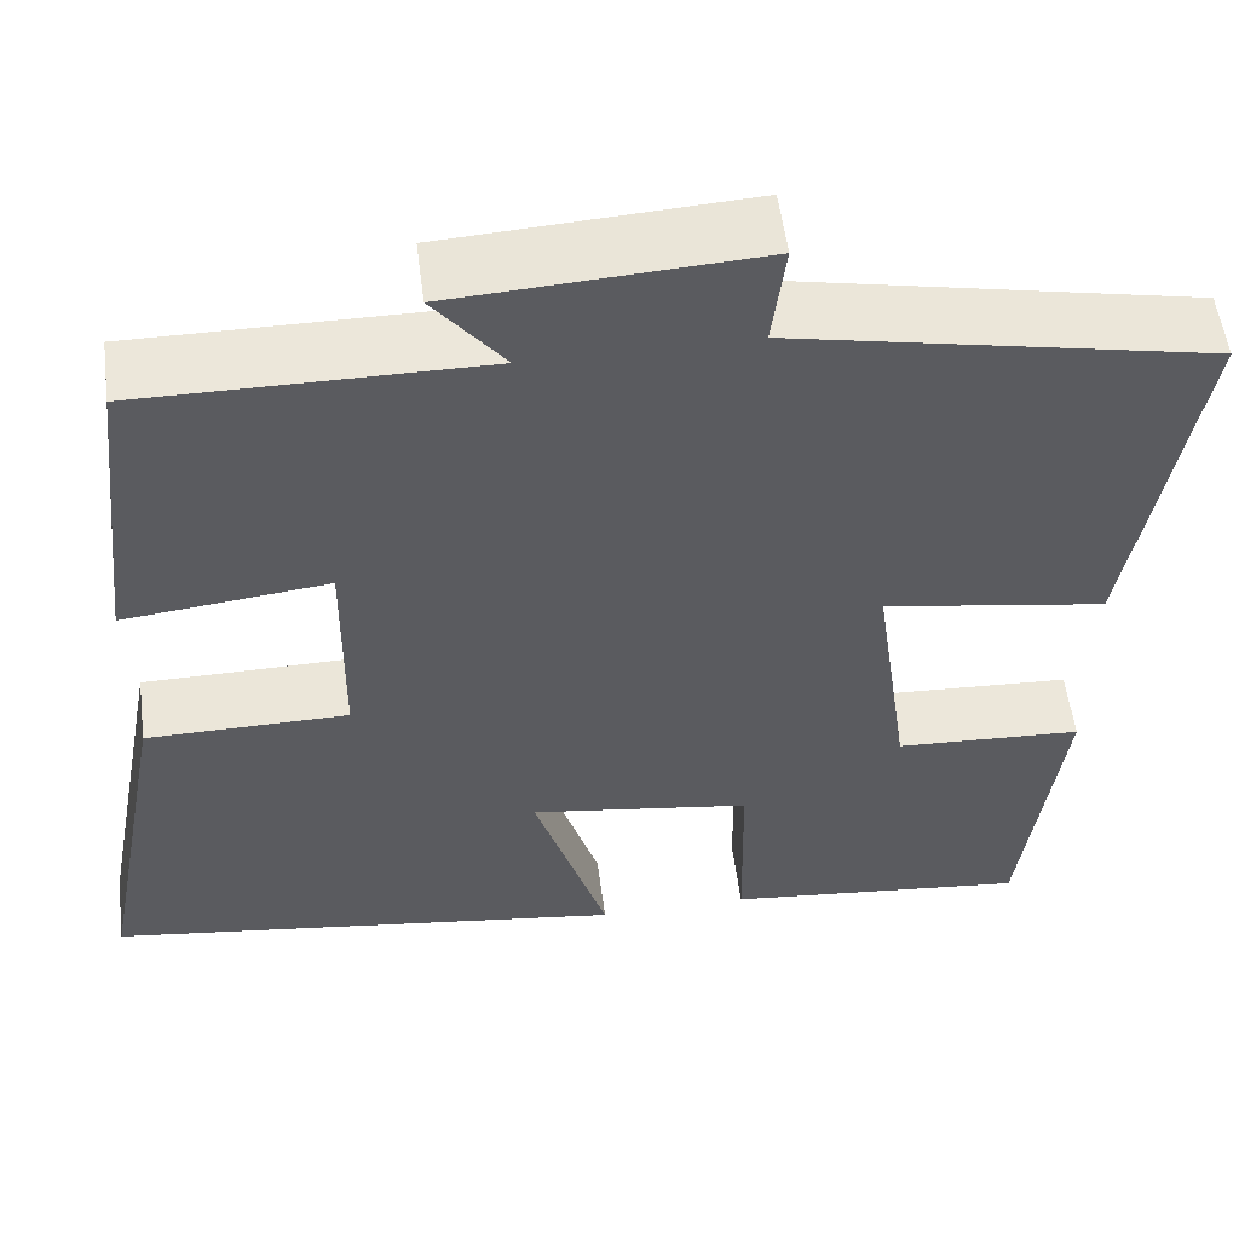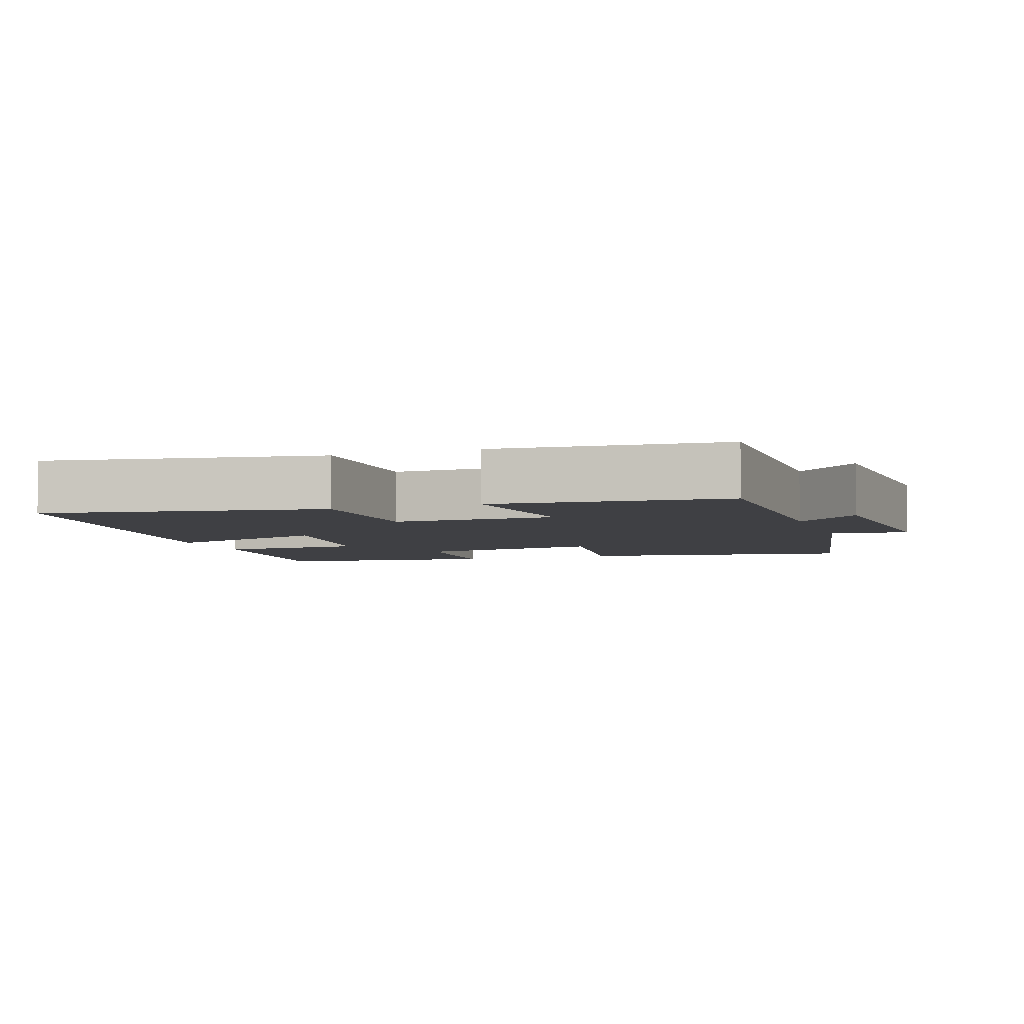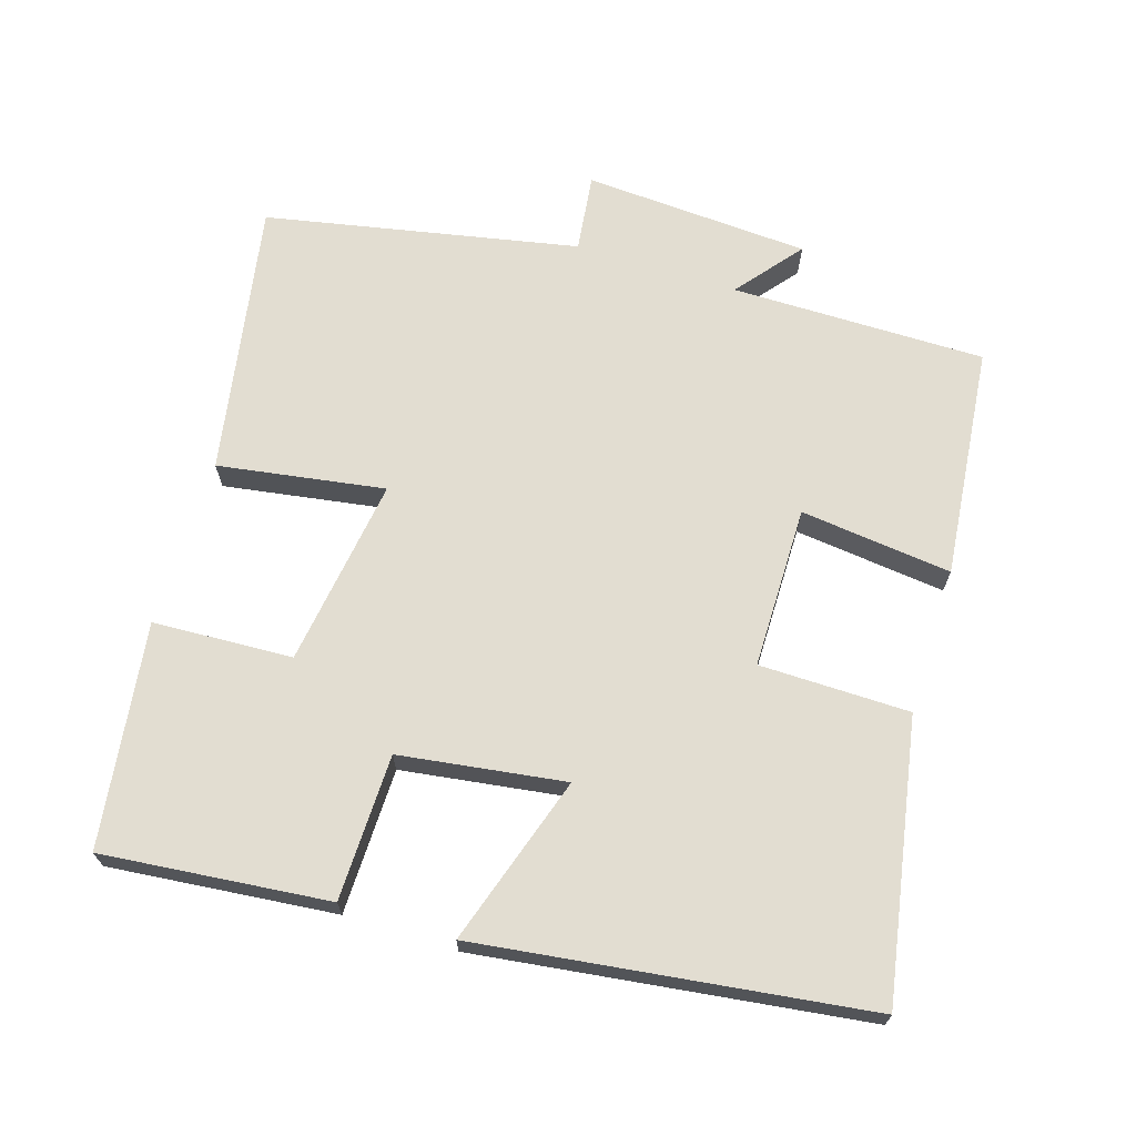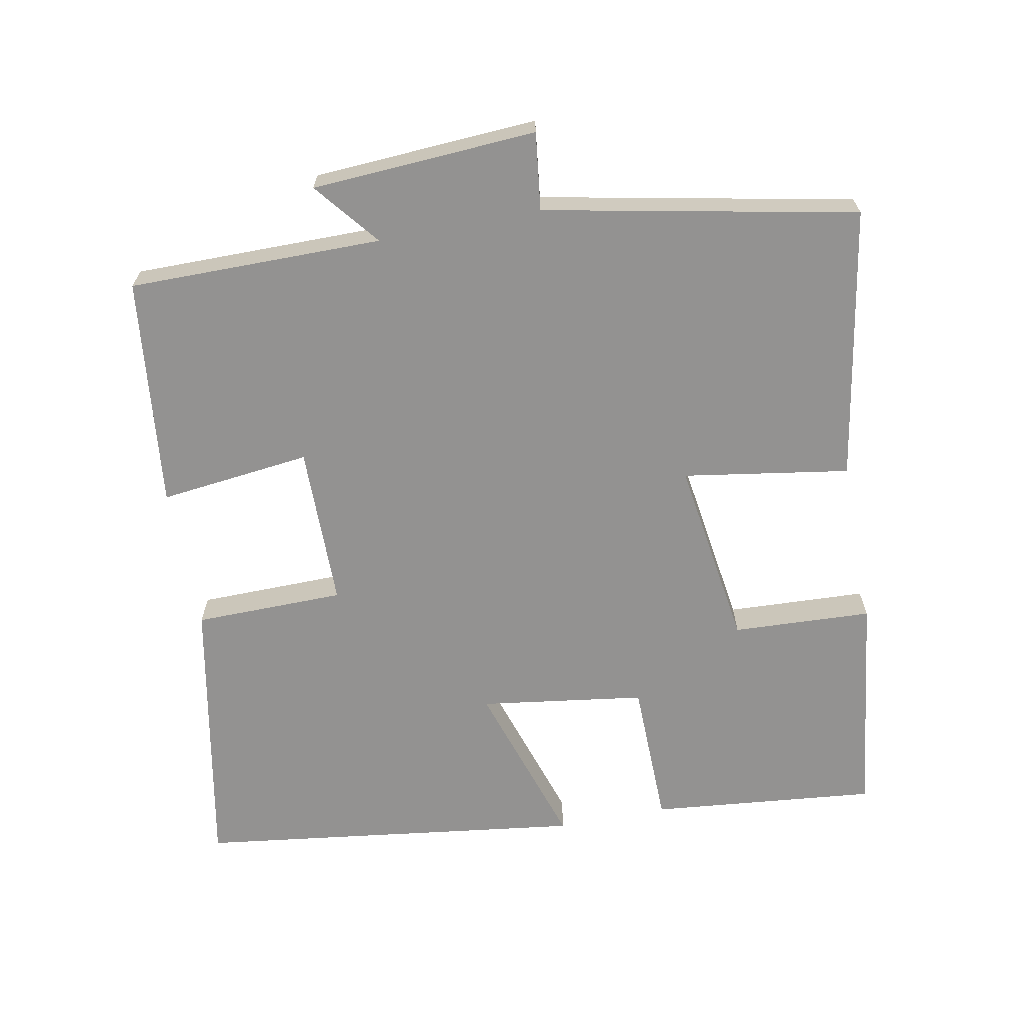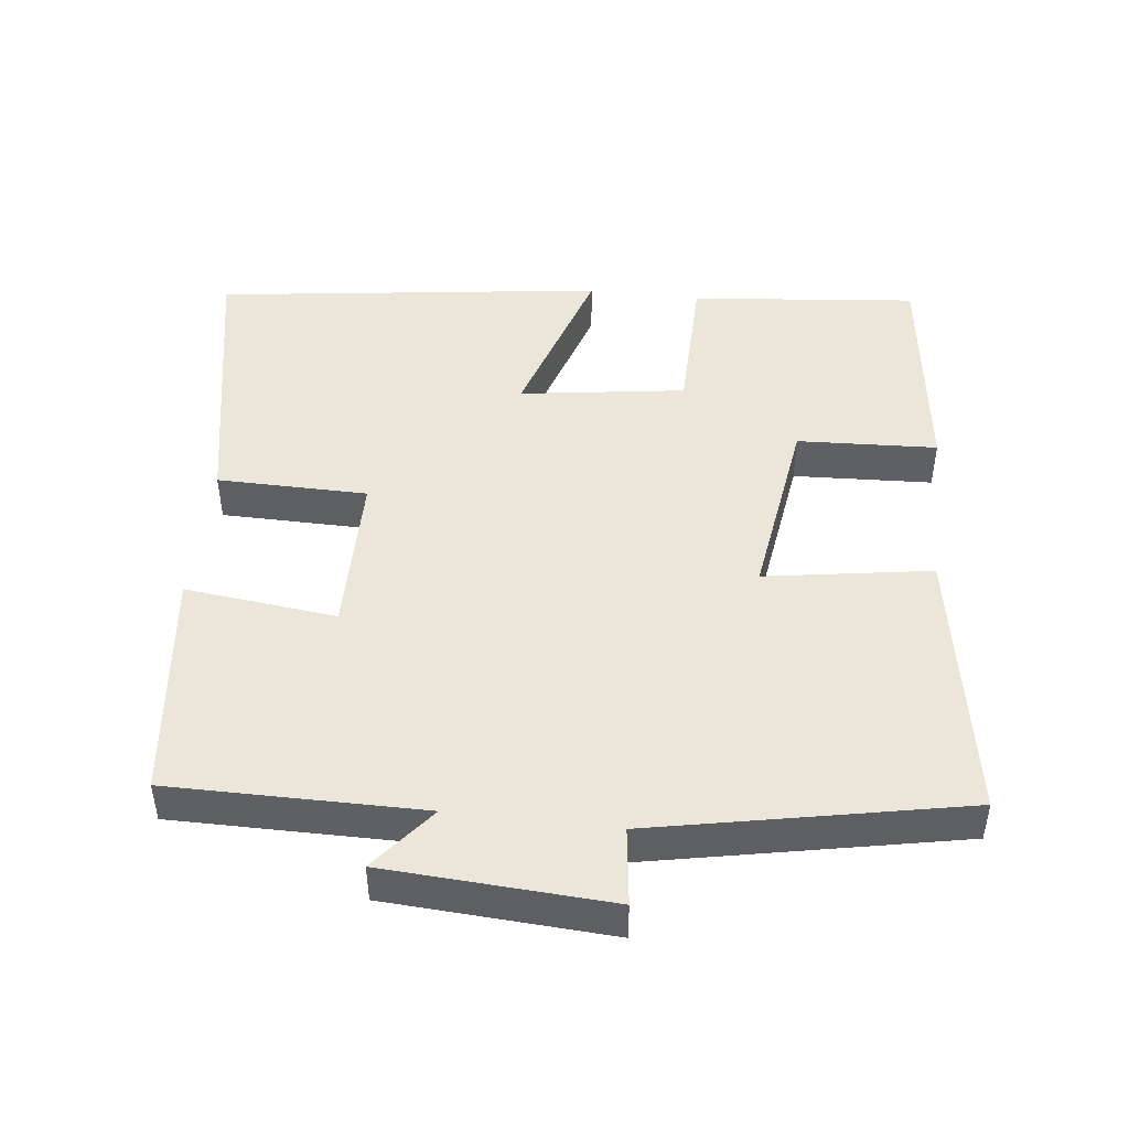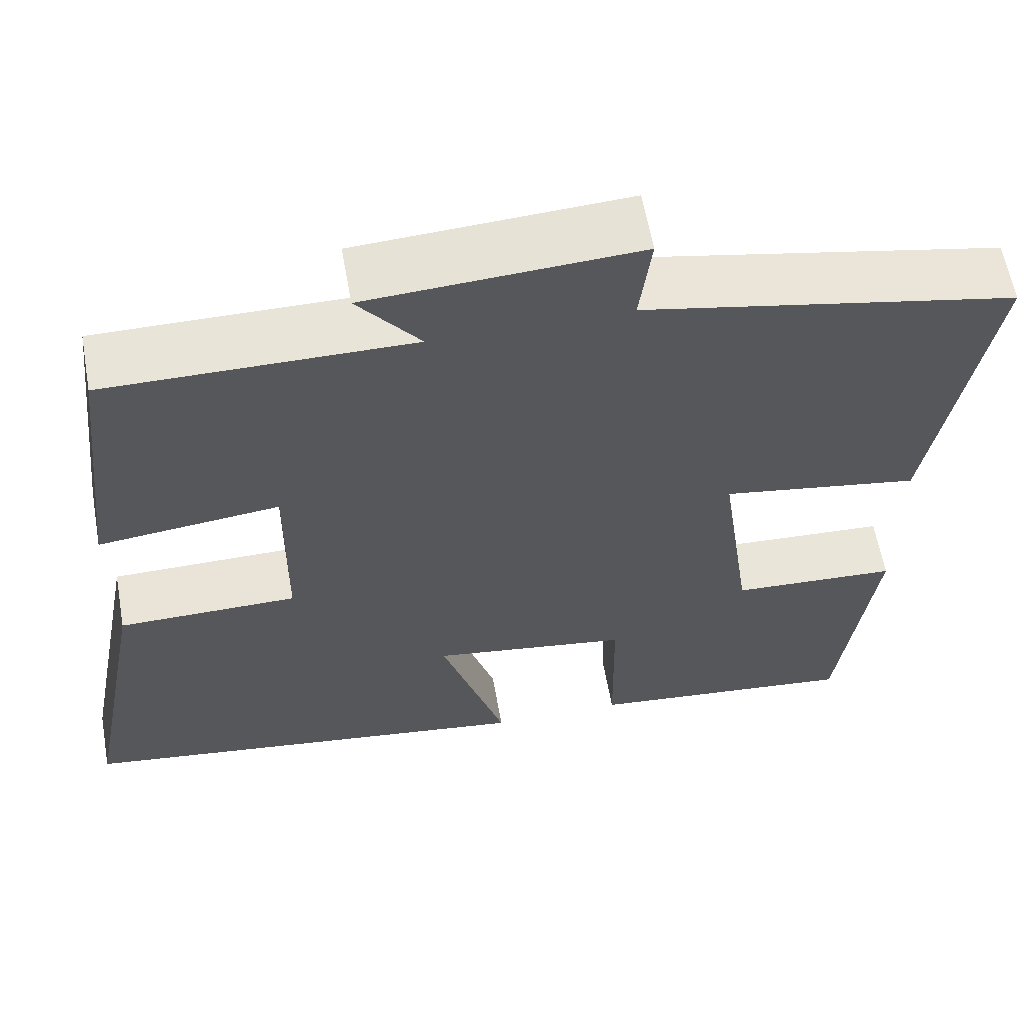
<metadata>
{"format":"obj","ext":"obj","renderer":"f3d","projection":"perspective","resolution":1024,"background":"white","views":[{"elev":54.5,"azim":-7.4,"up":"+Z"},{"elev":-5.0,"azim":-70.3,"up":"+Y"},{"elev":68.4,"azim":-162.5,"up":"+Y"},{"elev":-66.4,"azim":11.0,"up":"+Y"},{"elev":47.0,"azim":6.7,"up":"+Y"},{"elev":60.4,"azim":-10.1,"up":"+Z"}]}
</metadata>
<code>
v -0.574 0.07 -0.426
v -0.5 0.07 -0.033
v -0.287 0.07 -0.031
v -0.285 0.07 0.199
v -0.5 0.07 0.175
v -0.464 0.07 0.502
v -0.104 0.07 0.5
v -0.178 0.07 0.592
v 0.142 0.07 0.61
v 0.128 0.07 0.5
v 0.569 0.07 0.411
v 0.5 0.07 0.024
v 0.264 0.07 0.062
v 0.302 0.07 -0.206
v 0.5 0.07 -0.216
v 0.457 0.07 -0.533
v 0.136 0.07 -0.5
v 0.133 0.07 -0.293
v -0.101 0.07 -0.259
v -0.024 0.07 -0.5
v -0.574 0 -0.426
v -0.5 0 -0.033
v -0.287 0 -0.031
v -0.285 0 0.199
v -0.5 0 0.175
v -0.464 0 0.502
v -0.104 0 0.5
v -0.178 0 0.592
v 0.142 0 0.61
v 0.128 0 0.5
v 0.569 0 0.411
v 0.5 0 0.024
v 0.264 0 0.062
v 0.302 0 -0.206
v 0.5 0 -0.216
v 0.457 0 -0.533
v 0.136 0 -0.5
v 0.133 0 -0.293
v -0.101 0 -0.259
v -0.024 0 -0.5
f 1 2 3
f 20 1 3
f 19 20 3
f 18 19 3 4
f 16 17 18
f 15 16 18
f 14 15 18
f 13 14 18 4
f 12 13 4
f 11 12 4
f 10 11 4
f 7 8 9 10
f 7 10 4 5
f 5 6 7
f 23 22 21
f 23 21 40
f 23 40 39
f 24 23 39 38
f 38 37 36
f 38 36 35
f 38 35 34
f 24 38 34 33
f 24 33 32
f 24 32 31
f 24 31 30
f 30 29 28 27
f 25 24 30 27
f 27 26 25
f 1 21 22 2
f 2 22 23 3
f 3 23 24 4
f 4 24 25 5
f 5 25 26 6
f 6 26 27 7
f 7 27 28 8
f 8 28 29 9
f 9 29 30 10
f 10 30 31 11
f 11 31 32 12
f 12 32 33 13
f 13 33 34 14
f 14 34 35 15
f 15 35 36 16
f 16 36 37 17
f 17 37 38 18
f 18 38 39 19
f 19 39 40 20
f 20 40 21 1

</code>
